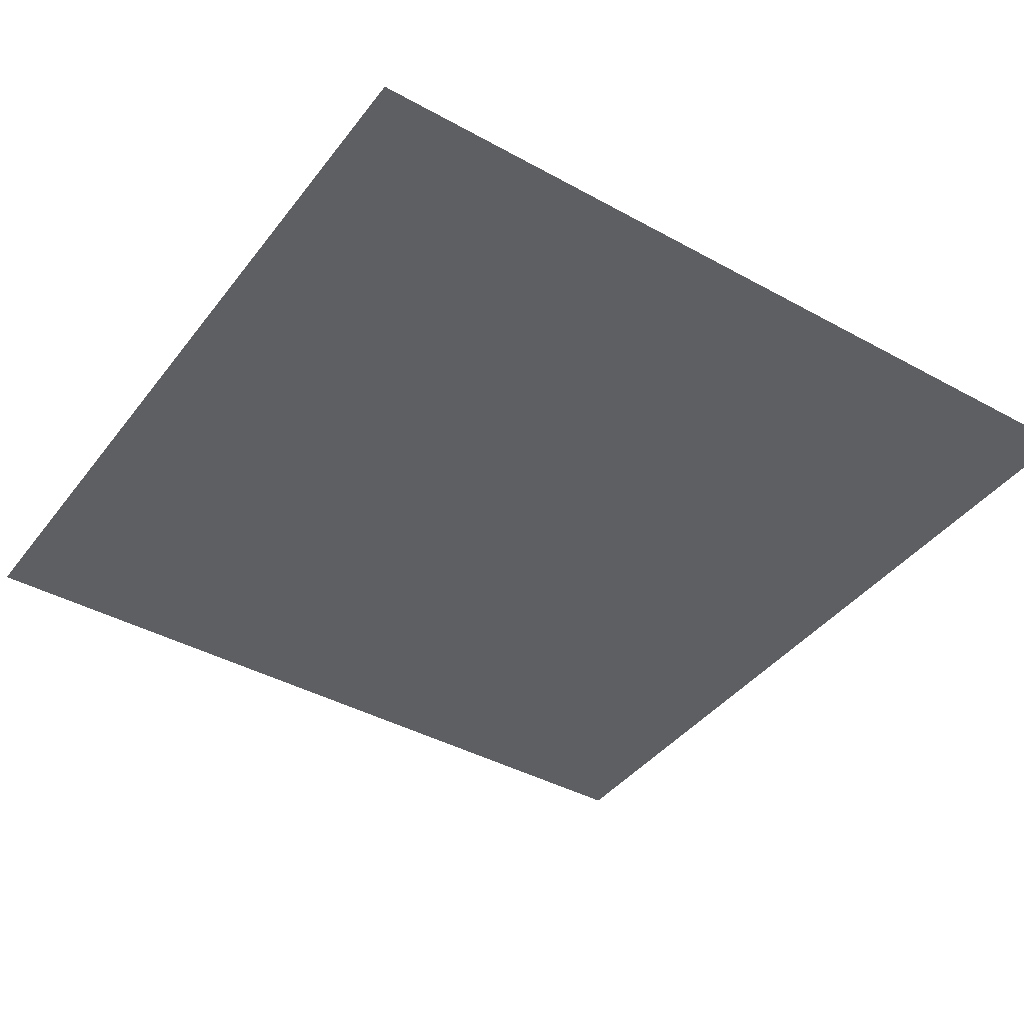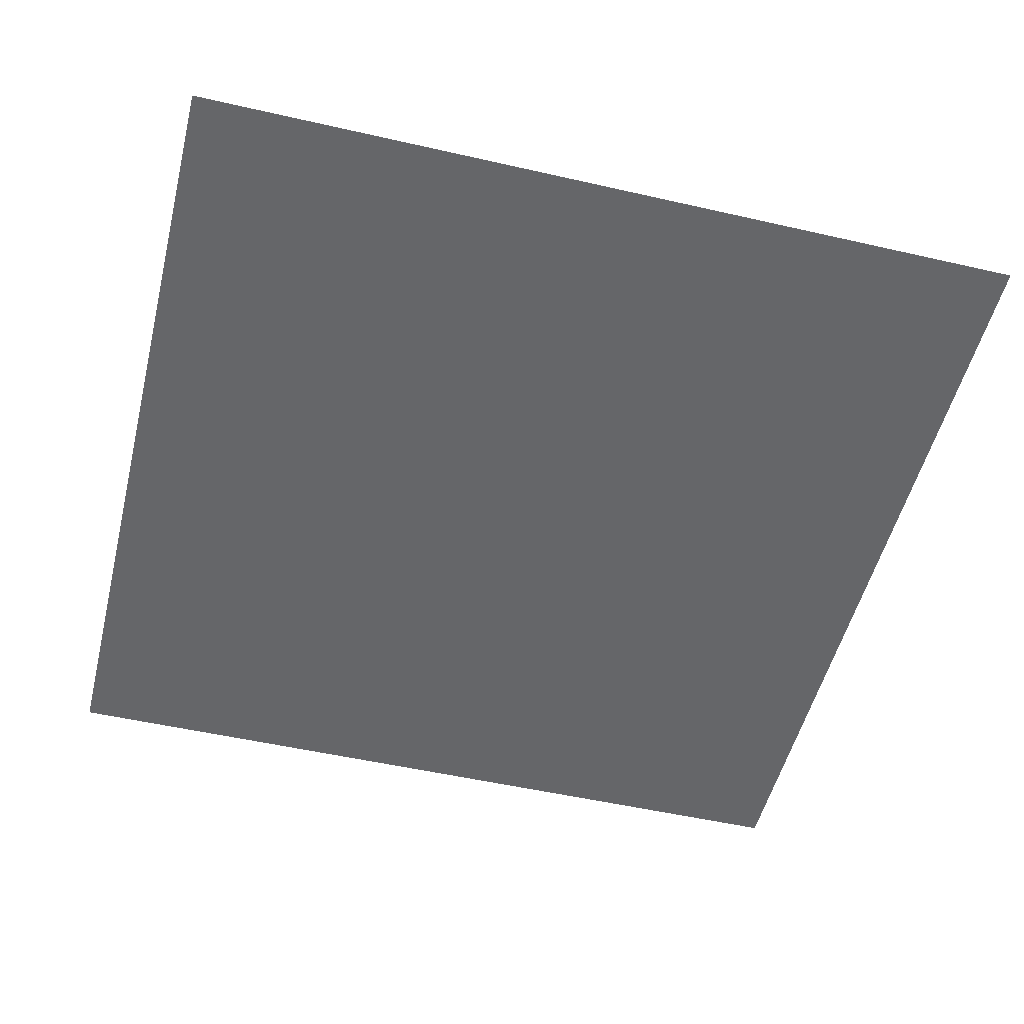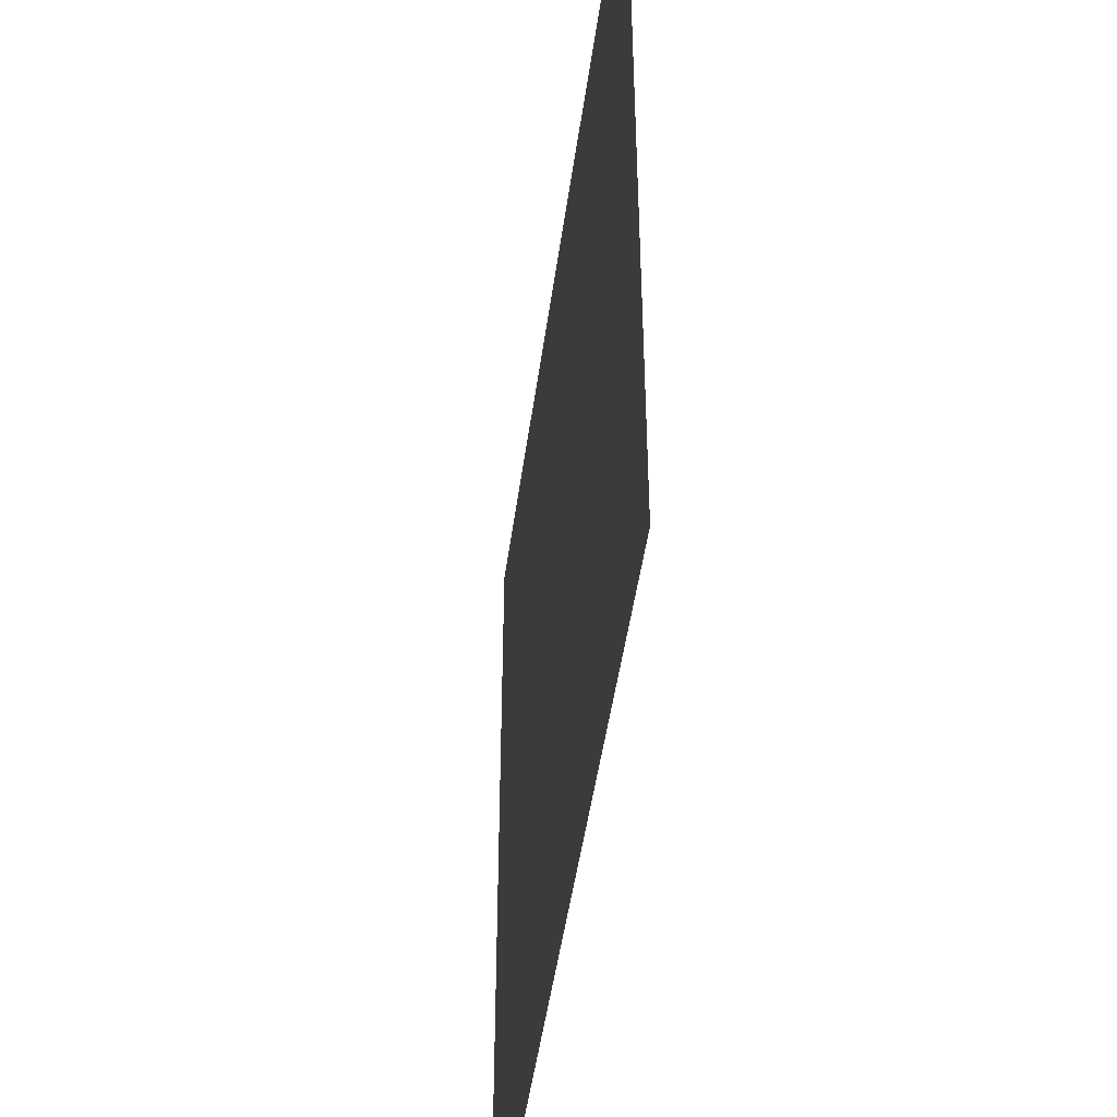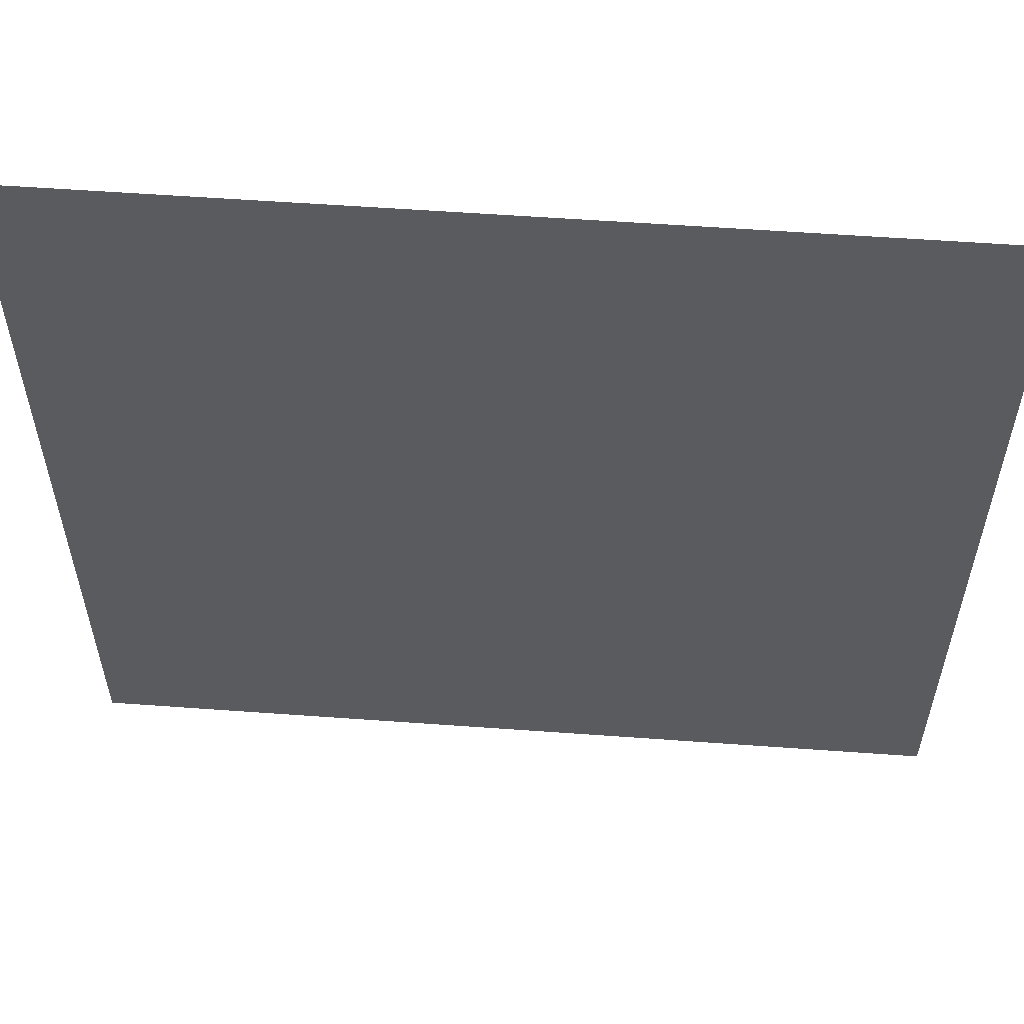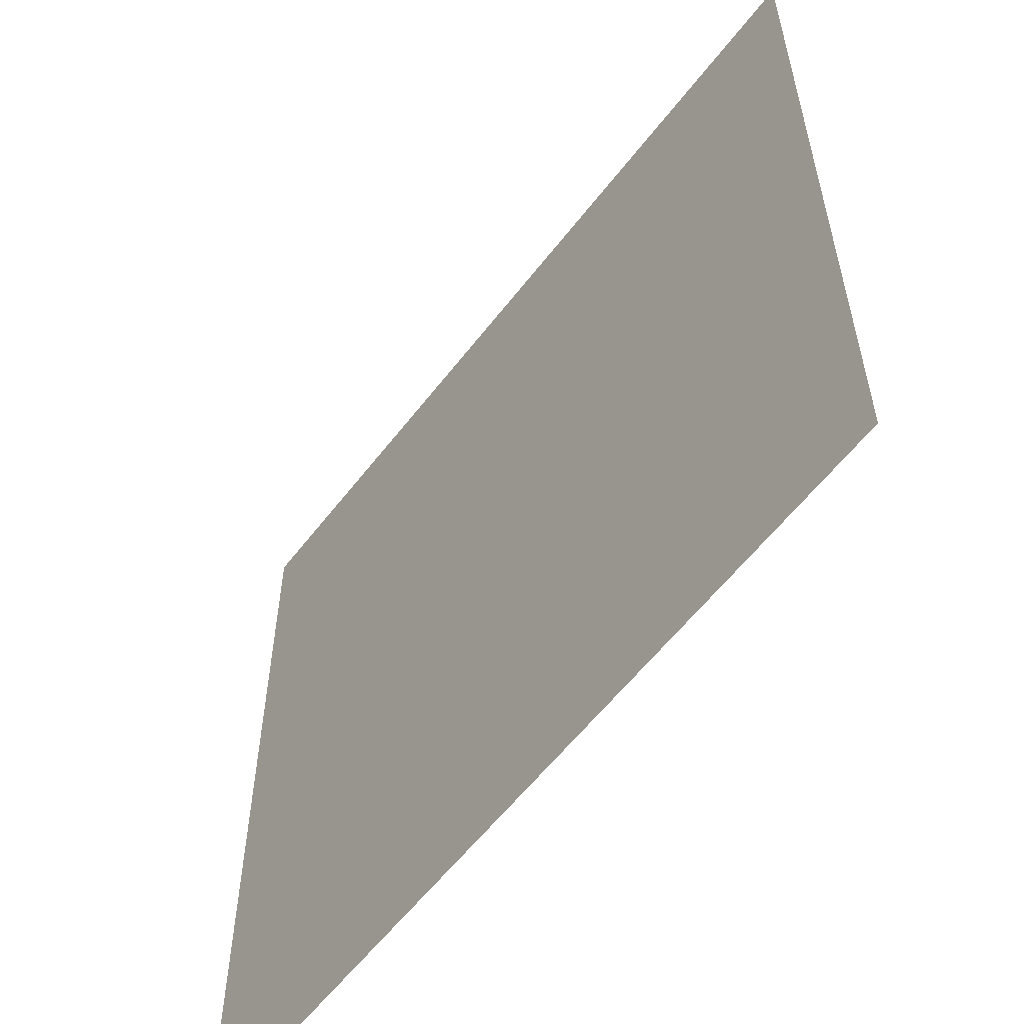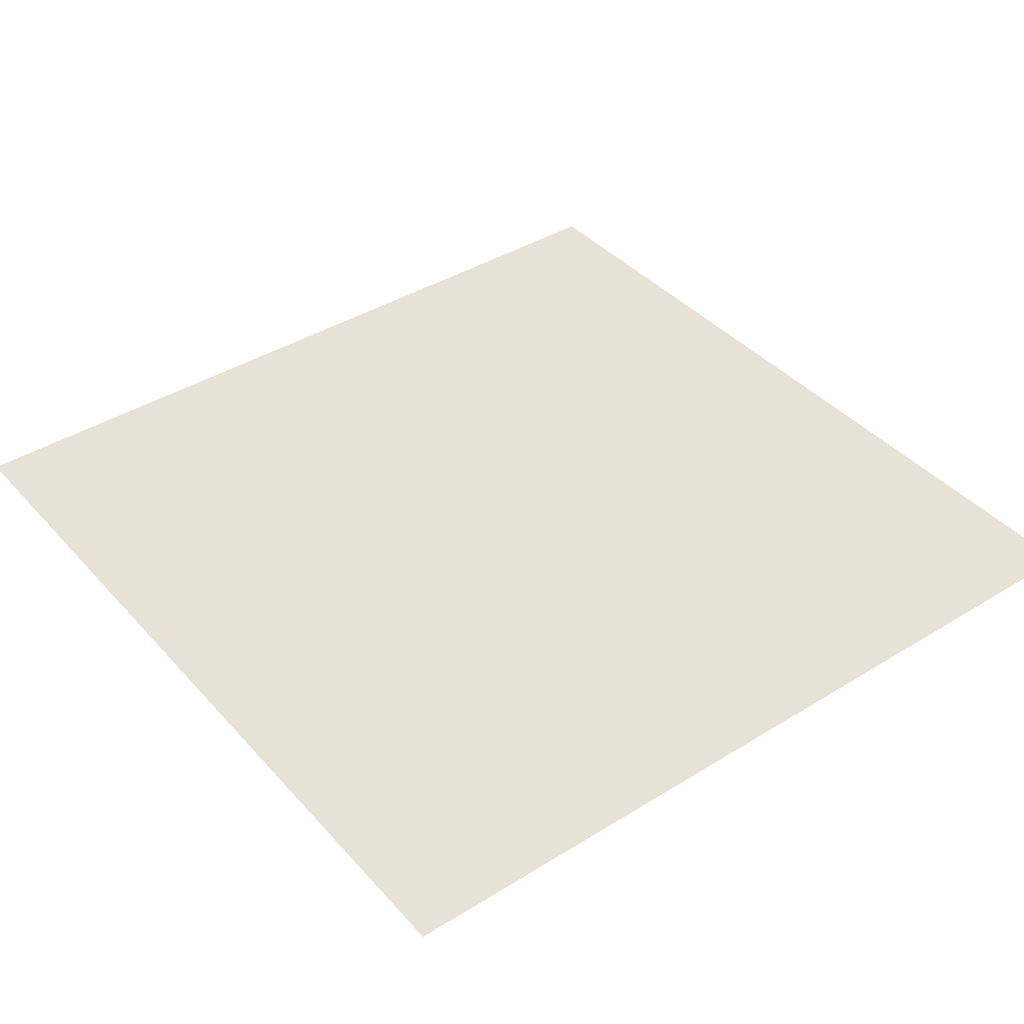
<metadata>
{"format":"obj","ext":"obj","renderer":"f3d","projection":"perspective","resolution":1024,"background":"white","views":[{"elev":-41.0,"azim":-123.9,"up":"+Z"},{"elev":-51.8,"azim":76.1,"up":"+Z"},{"elev":-47.2,"azim":-97.7,"up":"+Y"},{"elev":57.4,"azim":4.3,"up":"+Y"},{"elev":-58.0,"azim":52.9,"up":"+Y"},{"elev":40.2,"azim":142.7,"up":"+Z"}]}
</metadata>
<code>
g GeneratedMesh_64x64_15
v 0.8333 -0.8333 0
v 0.8333 0.8333 0
v -0.8333 0.8333 0
v -0.8333 -0.8333 0
g GeneratedMesh_64x64_15_0
f 3 2 1
f 1 4 3

</code>
